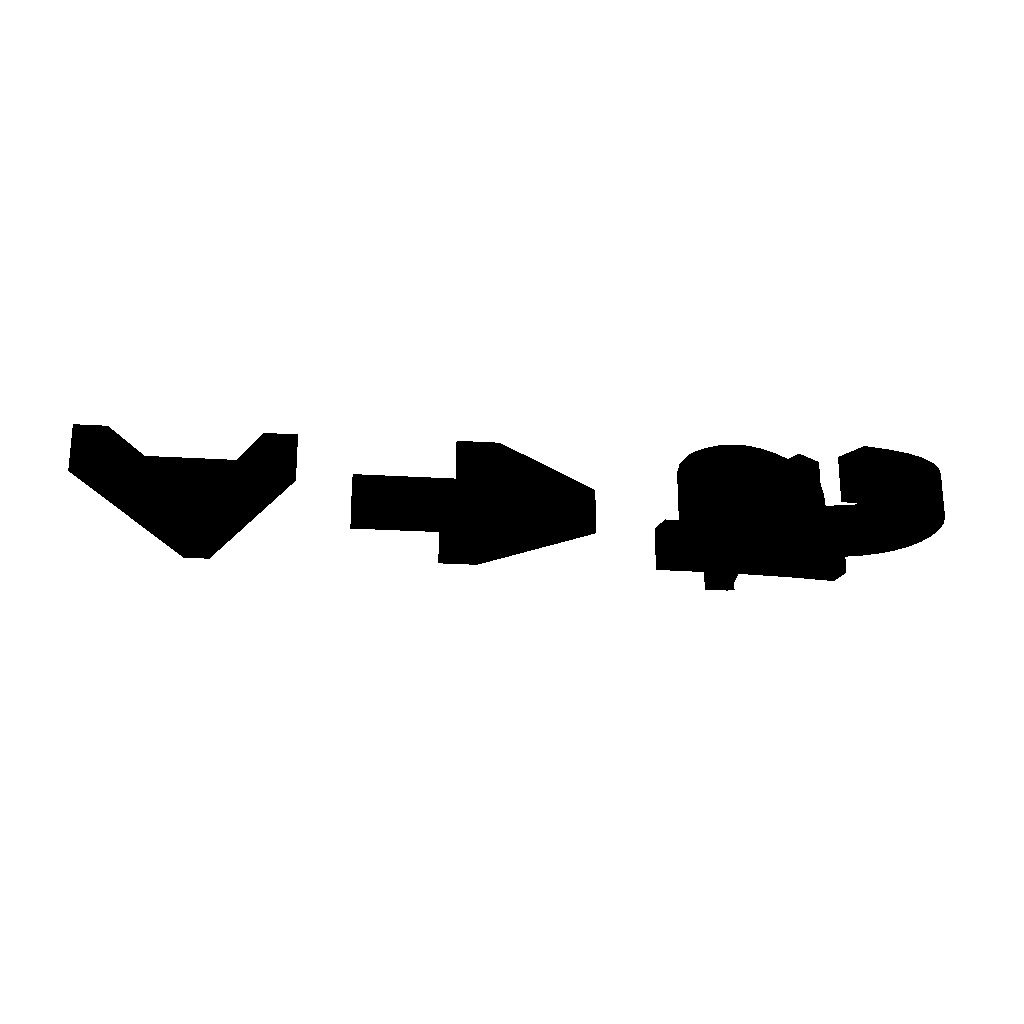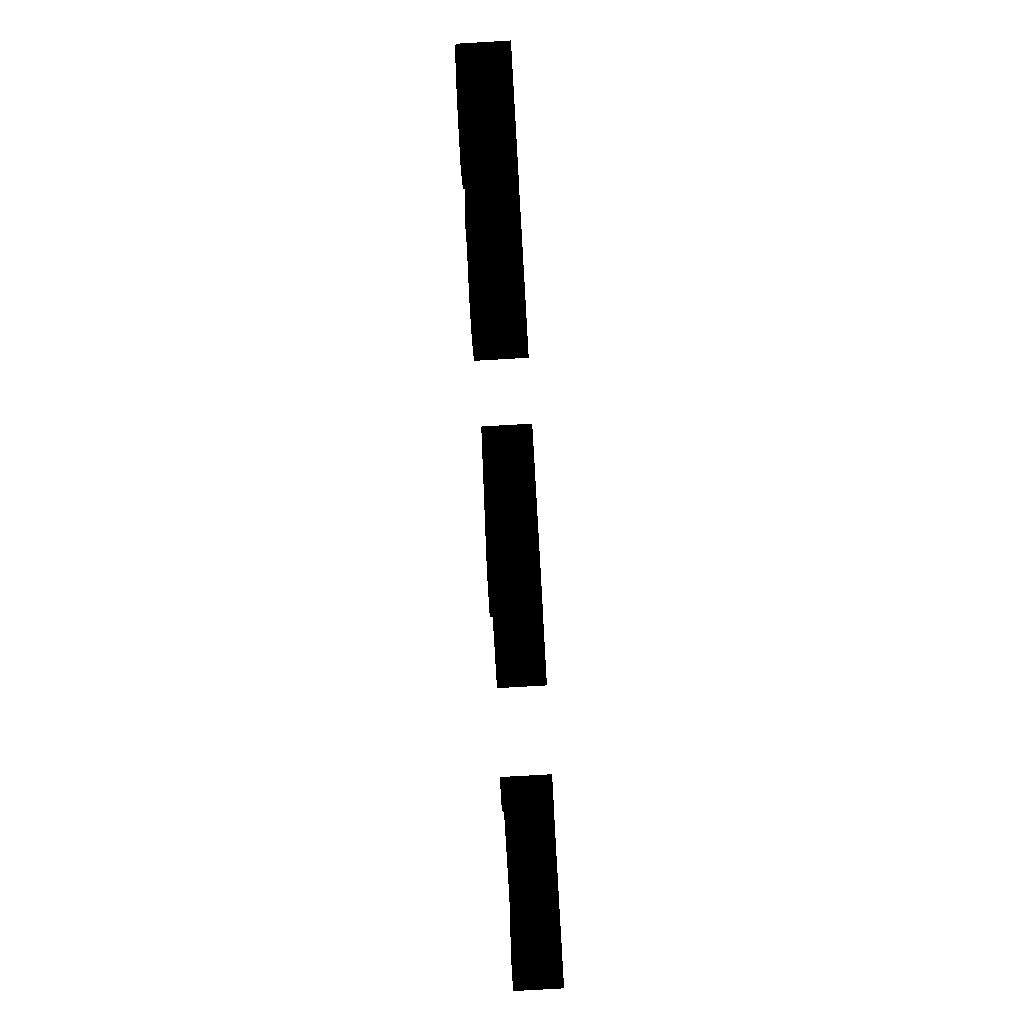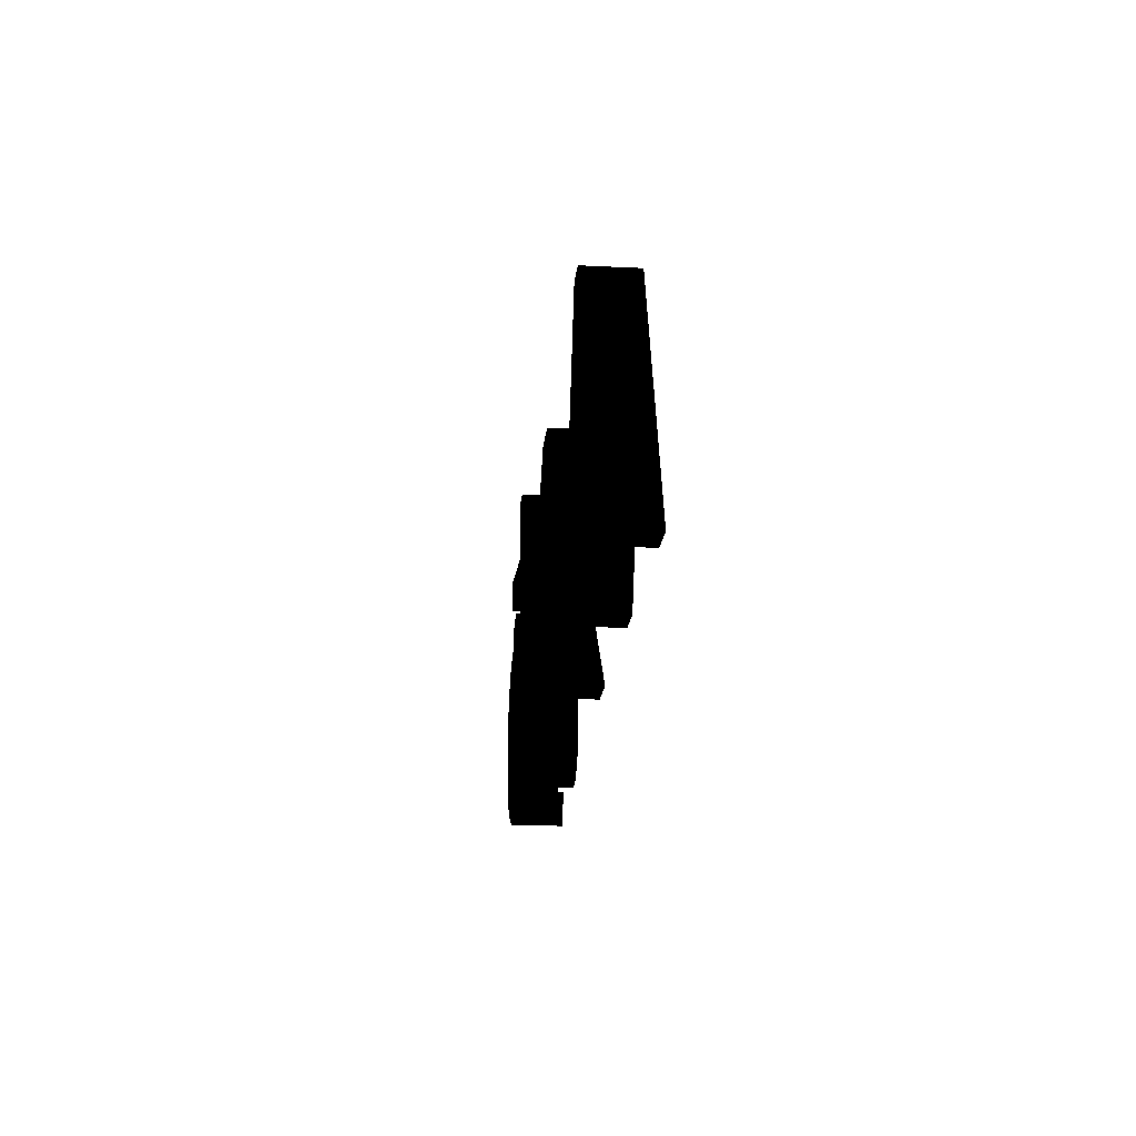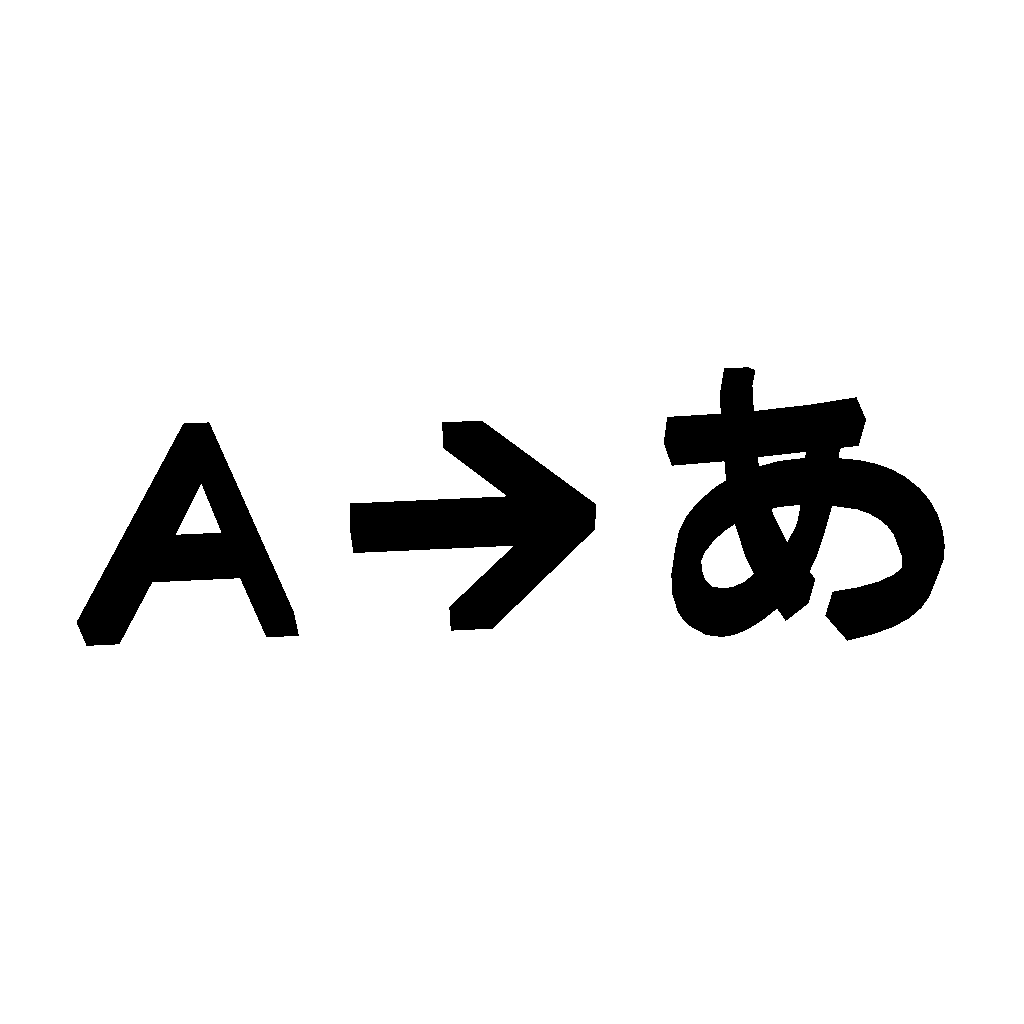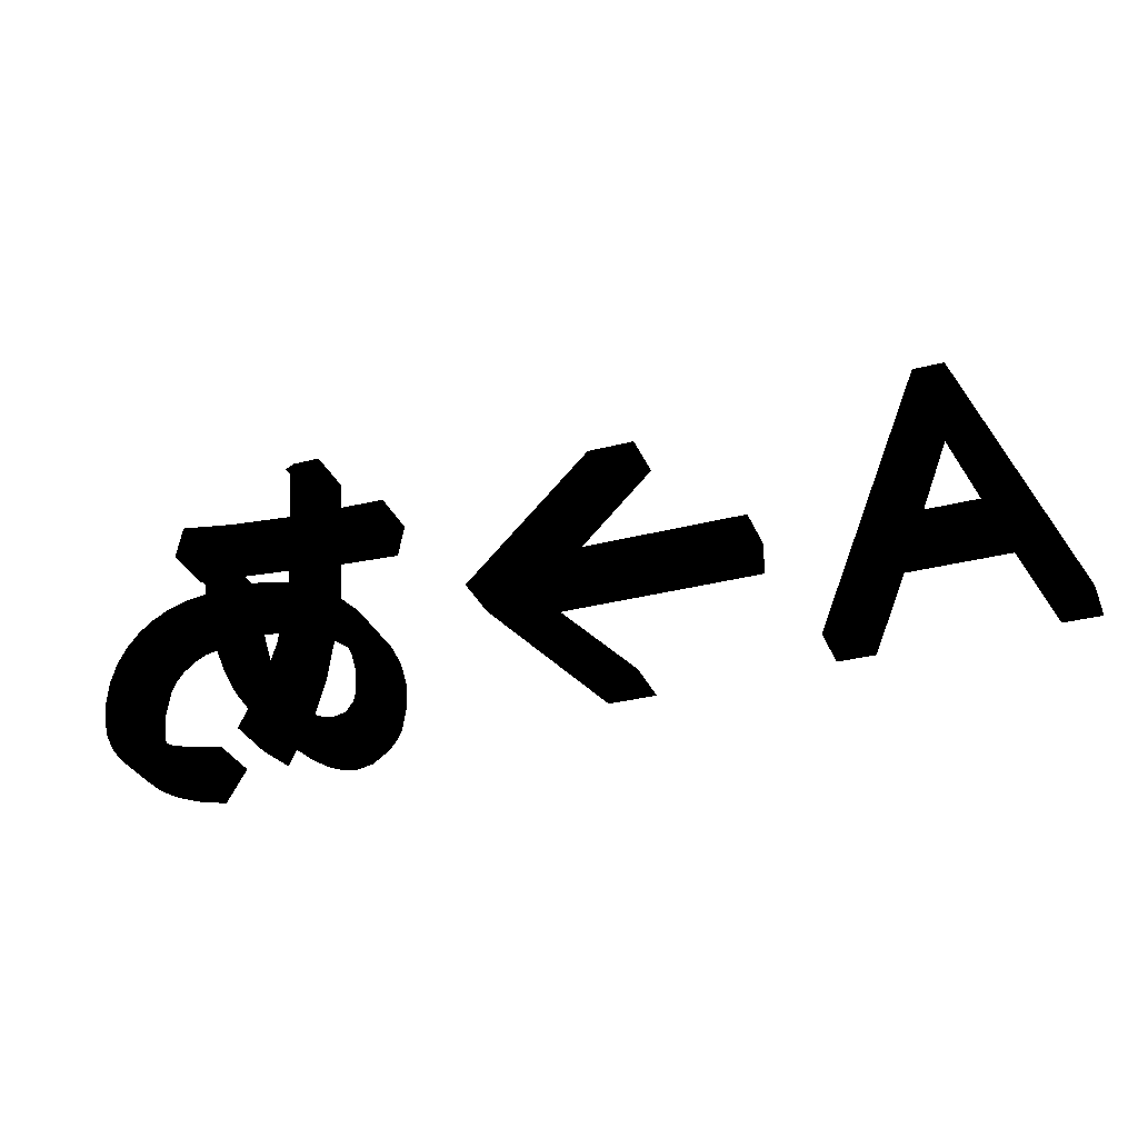
<metadata>
{"format":"obj","ext":"obj","renderer":"f3d","projection":"perspective","resolution":1024,"background":"white","views":[{"elev":-21.0,"azim":-6.6,"up":"+Z"},{"elev":-77.9,"azim":93.3,"up":"+Y"},{"elev":-18.8,"azim":-95.2,"up":"+Y"},{"elev":57.0,"azim":-3.1,"up":"+Z"},{"elev":-31.5,"azim":-159.6,"up":"+Y"}]}
</metadata>
<code>
v -0.188 -0.05386 -0.0119
v -0.1182 -0.006214 -0.0119
v -0.188 -0.05386 0.01172
v -0.1424 0.06224 0.01172
v -0.1424 0.06224 -0.0119
v -0.129 0.06224 -0.0119
v -0.08332 -0.05386 -0.0119
v -0.08332 -0.05386 0.01172
v -0.09942 -0.05386 0.01172
v -0.1135 -0.01896 0.01172
v -0.09942 -0.05386 -0.0119
v -0.1135 -0.01896 -0.0119
v -0.1578 -0.01896 -0.0119
v -0.1719 -0.05386 -0.0119
v -0.1719 -0.05386 0.01172
v -0.1578 -0.01896 0.01172
v -0.1531 -0.006214 0.01172
v -0.1357 0.04009 0.01172
v -0.129 0.06224 0.01172
v 0.112 0.03808 -0.0119
v 0.1402 0.03942 -0.0119
v 0.1351 -0.003865 -0.0119
v 0.1287 -0.009569 -0.0119
v 0.1235 -0.01607 -0.0119
v 0.1193 -0.000845 -0.0119
v 0.1174 -0.03184 -0.0119
v 0.1183 -0.06426 -0.0119
v 0.1081 -0.0552 -0.0119
v 0.1049 -0.02815 -0.0119
v 0.1039 -0.0391 -0.0119
v 0.1368 -0.04866 -0.0119
v 0.1489 -0.0391 -0.0119
v 0.1472 -0.05763 -0.0119
v 0.1648 0.009053 -0.0119
v 0.1677 -0.04044 -0.0119
v 0.1811 0.03405 -0.0119
v 0.1863 -0.007598 -0.0119
v 0.1952 0.02667 -0.0119
v 0.1972 0.03002 -0.0119
v 0.213 0.01761 -0.0119
v 0.216 -0.001516 -0.0119
v 0.2192 -0.005668 -0.0119
v 0.2215 -0.01074 -0.0119
v 0.2215 -0.03557 -0.0119
v 0.221 -0.06011 -0.0119
v 0.2192 -0.0404 -0.0119
v 0.2021 -0.05218 -0.0119
v 0.2009 -0.0685 -0.0119
v 0.1917 -0.05478 -0.0119
v 0.1791 -0.05654 -0.0119
v 0.2323 0.001713 -0.0119
v 0.2331 -0.04837 -0.0119
v 0.2363 -0.006046 -0.0119
v 0.2366 -0.04128 -0.0119
v 0.2395 -0.02433 -0.0119
v 0.161 -0.02702 -0.0119
v 0.1717 -0.04916 -0.0119
v 0.1428 0.08304 -0.0119
v 0.1556 0.08304 -0.0119
v 0.1542 0.04076 -0.0119
v 0.1549 0.05418 -0.0119
v 0.1569 0.07767 -0.0119
v 0.1917 -0.05478 0.01172
v 0.2102 -0.04874 -0.0119
v 0.2102 -0.04874 0.01172
v 0.216 -0.04446 -0.0119
v 0.216 -0.04446 0.01172
v 0.2192 -0.0404 0.01172
v 0.2215 -0.03557 0.01172
v 0.2234 -0.02366 -0.0119
v 0.2112 0.002385 -0.0119
v 0.2056 0.005362 -0.0119
v 0.1918 0.00855 -0.0119
v 0.1918 0.00855 0.01172
v 0.1863 -0.007598 0.01172
v 0.1804 -0.02115 0.01172
v 0.1804 -0.02115 -0.0119
v 0.1742 -0.03209 -0.0119
v 0.1589 -0.05856 -0.0119
v 0.1556 -0.05118 0.01172
v 0.1556 -0.05118 -0.0119
v 0.1472 -0.05763 0.01172
v 0.1395 -0.06225 -0.0119
v 0.1324 -0.06502 -0.0119
v 0.1324 -0.06502 0.01172
v 0.1261 -0.06594 -0.0119
v 0.1113 -0.05923 -0.0119
v 0.1081 -0.0552 0.01172
v 0.1058 -0.05051 -0.0119
v 0.1078 -0.01812 0.01172
v 0.1078 -0.01812 -0.0119
v 0.1126 -0.009024 -0.0119
v 0.1193 -0.000845 0.01172
v 0.1289 0.007543 -0.0119
v 0.1289 0.007543 0.01172
v 0.1388 0.01392 -0.0119
v 0.112 0.03808 0.01172
v 0.1093 0.05284 0.01172
v 0.1093 0.05284 -0.0119
v 0.1408 0.05351 -0.0119
v 0.1428 0.08304 0.01172
v 0.1593 0.08103 -0.0119
v 0.1549 0.05418 0.01172
v 0.1848 0.0567 -0.0119
v 0.2099 0.06022 -0.0119
v 0.2126 0.04546 0.01172
v 0.2126 0.04546 -0.0119
v 0.1529 0.01929 -0.0119
v 0.1529 0.01929 0.01172
v 0.1641 0.02197 -0.0119
v 0.1641 0.02197 0.01172
v 0.1791 0.02331 0.01172
v 0.1791 0.02331 -0.0119
v 0.1811 0.03405 0.01172
v 0.1938 0.03204 -0.0119
v 0.1938 0.03204 0.01172
v 0.1952 0.02667 0.01172
v 0.1945 0.02197 -0.0119
v 0.2043 0.02038 -0.0119
v 0.2043 0.02038 0.01172
v 0.2204 0.01367 -0.0119
v 0.2267 0.00855 -0.0119
v 0.2363 -0.006046 0.01172
v 0.2387 -0.01473 -0.0119
v 0.2395 -0.02433 0.01172
v 0.2388 -0.03327 -0.0119
v 0.2366 -0.04128 0.01172
v 0.2331 -0.04837 0.01172
v 0.2281 -0.05453 -0.0119
v 0.221 -0.06011 0.01172
v 0.212 -0.06477 -0.0119
v 0.1878 -0.07131 0.01172
v 0.1878 -0.07131 -0.0119
v 0.1126 -0.009024 0.01172
v 0.1174 -0.03184 0.01172
v 0.1197 -0.02349 0.01172
v 0.1235 -0.01607 0.01172
v 0.1287 -0.009569 0.01172
v 0.1351 -0.003865 0.01172
v 0.1388 0.01392 0.01172
v 0.1402 0.03942 0.01172
v 0.1408 0.05351 0.01172
v 0.1556 0.08304 0.01172
v 0.1489 -0.0391 0.01172
v 0.1542 0.04076 0.01172
v 0.1848 0.0567 0.01172
v 0.2099 0.06022 0.01172
v 0.1569 0.07767 0.01172
v 0.1593 0.08103 0.01172
v 0.1395 -0.06225 0.01172
v 0.1368 -0.04866 0.01172
v 0.1313 -0.05105 0.01172
v 0.1261 -0.05185 0.01172
v 0.1261 -0.06594 0.01172
v 0.1207 -0.05051 0.01172
v 0.1183 -0.06426 0.01172
v 0.1177 -0.04614 0.01172
v 0.1113 -0.05923 0.01172
v 0.1058 -0.05051 0.01172
v 0.1049 -0.02815 0.01172
v 0.1039 -0.0391 0.01172
v 0.1542 0.006537 0.01172
v 0.1589 -0.05856 0.01172
v 0.1717 -0.04916 0.01172
v 0.1677 -0.04044 0.01172
v 0.1659 -0.01917 0.01172
v 0.1702 -0.01041 0.01172
v 0.1742 -0.03209 0.01172
v 0.1945 0.02197 0.01172
v 0.2056 0.005362 0.01172
v 0.213 0.01761 0.01172
v 0.2112 0.002385 0.01172
v 0.216 -0.001516 0.01172
v 0.2204 0.01367 0.01172
v 0.2192 -0.005668 0.01172
v 0.2215 -0.01074 0.01172
v 0.2267 0.00855 0.01172
v 0.2234 -0.02366 0.01172
v 0.2281 -0.05453 0.01172
v 0.212 -0.06477 0.01172
v 0.2021 -0.05218 0.01172
v 0.2009 -0.0685 0.01172
v 0.1791 -0.05654 0.01172
v 0.2323 0.001713 0.01172
v 0.2387 -0.01473 0.01172
v 0.2388 -0.03327 0.01172
v 0.1972 0.03002 0.01172
v 0.1648 0.009053 0.01172
v -0.1531 -0.006214 -0.0119
v -0.1182 -0.006214 0.01172
v -0.1357 0.04009 -0.0119
v 0.1197 -0.02349 -0.0119
v 0.1167 -0.04111 0.01172
v 0.1167 -0.04111 -0.0119
v 0.1177 -0.04614 -0.0119
v 0.1207 -0.05051 -0.0119
v 0.1261 -0.05185 -0.0119
v 0.1313 -0.05105 -0.0119
v 0.1408 -0.000174 0.01172
v 0.1435 -0.0193 0.01172
v 0.1435 -0.0193 -0.0119
v 0.1408 -0.000174 -0.0119
v 0.1563 -0.01058 -0.0119
v 0.1563 -0.01058 0.01172
v 0.1542 0.006537 -0.0119
v 0.1764 0.009892 0.01172
v 0.161 -0.02702 0.01172
v 0.1659 -0.01917 -0.0119
v 0.1702 -0.01041 -0.0119
v 0.1764 0.009892 -0.0119
v 0.01277 -0.05502 -0.0119
v -0.008037 -0.05502 -0.0119
v -0.05613 -0.00707 -0.0119
v -0.05613 0.007741 -0.0119
v 0.01277 0.05569 -0.0119
v 0.06812 0.000335 -0.0119
v 0.06812 0.000335 0.01172
v 0.01277 -0.05502 0.01172
v -0.008037 -0.05502 0.01172
v 0.03991 -0.00707 0.01172
v 0.03991 -0.00707 -0.0119
v -0.05613 0.007741 0.01172
v -0.008037 0.05569 0.01172
v 0.03991 0.007741 -0.0119
v -0.008037 0.05569 -0.0119
v 0.03991 0.007741 0.01172
v 0.01277 0.05569 0.01172
v -0.05613 -0.00707 0.01172
g Start_Game1
f 1 5 14
f 13 14 5
f 189 13 5
f 191 189 5
f 6 191 5
f 2 191 6
f 7 2 6
f 12 2 7
f 13 189 12
f 2 12 189
f 11 12 7
f 3 4 1
f 5 1 4
f 5 4 6
f 19 6 4
f 7 6 8
f 19 8 6
f 7 8 11
f 9 11 8
f 9 10 11
f 12 11 10
f 12 10 13
f 16 13 10
f 14 13 15
f 16 15 13
f 14 15 1
f 3 1 15
f 16 10 17
f 190 17 10
f 17 4 16
f 16 4 15
f 3 15 4
f 18 4 17
f 19 4 18
f 190 19 18
f 8 19 190
f 10 8 190
f 9 8 10
f 99 100 20
f 21 20 100
f 100 202 21
f 21 202 96
f 202 22 96
f 96 22 94
f 22 23 94
f 23 24 94
f 24 192 94
f 94 192 25
f 192 26 25
f 26 194 25
f 92 25 194
f 194 27 92
f 27 87 92
f 87 28 92
f 92 28 91
f 28 89 91
f 91 89 29
f 30 29 89
f 195 27 194
f 196 27 195
f 86 27 196
f 197 86 196
f 198 86 197
f 84 86 198
f 31 84 198
f 83 84 31
f 32 83 31
f 33 83 32
f 81 33 32
f 108 81 32
f 205 81 108
f 108 110 205
f 34 205 110
f 113 34 110
f 210 34 113
f 113 77 210
f 77 78 210
f 210 78 209
f 78 35 209
f 208 209 35
f 36 77 113
f 37 77 36
f 115 37 36
f 73 37 115
f 118 73 115
f 118 115 38
f 39 38 115
f 72 73 118
f 119 72 118
f 40 72 119
f 71 72 40
f 41 71 40
f 121 41 40
f 42 41 121
f 43 42 121
f 122 43 121
f 70 43 122
f 122 129 70
f 70 129 44
f 129 45 44
f 44 45 46
f 46 45 66
f 45 131 66
f 66 131 64
f 64 131 47
f 131 48 47
f 47 48 49
f 48 133 49
f 50 49 133
f 51 129 122
f 52 129 51
f 53 52 51
f 54 52 53
f 124 54 53
f 126 54 124
f 55 126 124
f 203 81 205
f 79 81 203
f 56 79 203
f 57 79 56
f 35 57 56
f 208 35 56
f 58 202 100
f 201 202 58
f 59 201 58
f 32 201 59
f 108 32 59
f 60 108 59
f 61 60 59
f 62 61 59
f 102 62 59
f 60 61 107
f 104 107 61
f 105 107 104
f 50 183 49
f 63 49 183
f 49 63 47
f 181 47 63
f 47 181 64
f 65 64 181
f 64 65 66
f 67 66 65
f 67 68 66
f 46 66 68
f 68 69 46
f 44 46 69
f 69 178 44
f 70 44 178
f 178 176 70
f 43 70 176
f 176 175 43
f 42 43 175
f 175 173 42
f 41 42 173
f 41 173 71
f 172 71 173
f 71 172 72
f 170 72 172
f 72 170 73
f 74 73 170
f 37 73 75
f 74 75 73
f 75 76 37
f 77 37 76
f 76 168 77
f 78 77 168
f 168 165 78
f 35 78 165
f 57 35 164
f 165 164 35
f 57 164 79
f 163 79 164
f 163 80 79
f 81 79 80
f 81 80 33
f 82 33 80
f 33 82 83
f 150 83 82
f 83 150 84
f 85 84 150
f 84 85 86
f 154 86 85
f 86 154 27
f 156 27 154
f 27 156 87
f 158 87 156
f 158 88 87
f 28 87 88
f 88 159 28
f 89 28 159
f 159 161 89
f 30 89 161
f 161 160 30
f 29 30 160
f 160 90 29
f 91 29 90
f 90 134 91
f 92 91 134
f 134 93 92
f 25 92 93
f 25 93 94
f 95 94 93
f 94 95 96
f 140 96 95
f 140 141 96
f 21 96 141
f 21 141 20
f 97 20 141
f 97 98 20
f 99 20 98
f 99 98 100
f 142 100 98
f 142 101 100
f 58 100 101
f 58 101 59
f 143 59 101
f 59 143 102
f 149 102 143
f 62 102 148
f 149 148 102
f 148 103 62
f 61 62 103
f 61 103 104
f 146 104 103
f 104 146 105
f 147 105 146
f 107 105 106
f 147 106 105
f 107 106 60
f 145 60 106
f 108 60 109
f 145 109 60
f 108 109 110
f 111 110 109
f 110 111 113
f 112 113 111
f 112 114 113
f 36 113 114
f 36 114 115
f 116 115 114
f 115 116 39
f 187 39 116
f 38 39 117
f 187 117 39
f 117 169 38
f 118 38 169
f 118 169 119
f 120 119 169
f 119 120 40
f 171 40 120
f 40 171 121
f 174 121 171
f 121 174 122
f 177 122 174
f 177 184 122
f 51 122 184
f 184 123 51
f 53 51 123
f 123 185 53
f 124 53 185
f 185 125 124
f 55 124 125
f 125 186 55
f 126 55 186
f 186 127 126
f 54 126 127
f 127 128 54
f 52 54 128
f 128 179 52
f 129 52 179
f 129 179 45
f 130 45 179
f 45 130 131
f 180 131 130
f 131 180 48
f 182 48 180
f 48 182 133
f 132 133 182
f 132 183 133
f 50 133 183
f 134 193 93
f 135 93 193
f 136 93 135
f 95 93 136
f 137 95 136
f 138 95 137
f 139 95 138
f 140 95 139
f 199 140 139
f 141 140 199
f 199 142 141
f 141 142 97
f 98 97 142
f 200 142 199
f 101 142 200
f 143 101 200
f 144 143 200
f 109 143 144
f 145 143 109
f 103 143 145
f 145 106 103
f 146 103 106
f 147 146 106
f 148 143 103
f 149 143 148
f 109 144 80
f 80 144 82
f 82 144 150
f 144 151 150
f 150 151 85
f 151 152 85
f 152 153 85
f 85 153 154
f 153 155 154
f 154 155 156
f 155 157 156
f 157 193 156
f 193 134 156
f 156 134 158
f 158 134 88
f 134 90 88
f 88 90 159
f 90 160 159
f 161 159 160
f 162 109 80
f 204 162 80
f 163 204 80
f 207 204 163
f 164 207 163
f 165 207 164
f 166 207 165
f 166 165 167
f 168 167 165
f 206 167 168
f 76 206 168
f 112 206 76
f 114 112 76
f 75 114 76
f 116 114 75
f 74 116 75
f 169 116 74
f 170 169 74
f 120 169 170
f 171 120 170
f 172 171 170
f 173 171 172
f 174 171 173
f 175 174 173
f 176 174 175
f 177 174 176
f 178 177 176
f 177 178 179
f 178 69 179
f 179 69 130
f 69 68 130
f 68 67 130
f 130 67 180
f 67 65 180
f 65 181 180
f 180 181 182
f 181 63 182
f 182 63 132
f 183 132 63
f 184 177 179
f 128 184 179
f 123 184 128
f 127 123 128
f 185 123 127
f 186 185 127
f 125 185 186
f 187 116 117
f 169 117 116
f 109 162 111
f 188 111 162
f 112 111 188
f 206 112 188
f 189 191 17
f 18 17 191
f 190 18 2
f 191 2 18
f 189 17 2
f 190 2 17
f 202 199 22
f 139 22 199
f 22 139 23
f 138 23 139
f 138 137 23
f 24 23 137
f 137 136 24
f 192 24 136
f 136 135 192
f 26 192 135
f 135 193 26
f 194 26 193
f 193 157 194
f 195 194 157
f 157 155 195
f 196 195 155
f 196 155 197
f 153 197 155
f 197 153 198
f 152 198 153
f 198 152 31
f 151 31 152
f 31 151 32
f 144 32 151
f 200 199 201
f 202 201 199
f 201 32 200
f 144 200 32
f 203 205 204
f 162 204 205
f 204 207 203
f 56 203 207
f 34 188 205
f 162 205 188
f 188 34 206
f 210 206 34
f 207 166 56
f 208 56 166
f 166 167 208
f 209 208 167
f 167 206 209
f 210 209 206
f 225 215 224
f 216 224 215
f 221 224 216
f 216 211 221
f 212 221 211
f 221 213 224
f 214 224 213
f 215 227 216
f 217 216 227
f 227 215 223
f 225 223 215
f 216 217 211
f 218 211 217
f 211 218 212
f 219 212 218
f 219 220 212
f 221 212 220
f 221 220 213
f 228 213 220
f 228 222 213
f 214 213 222
f 214 222 224
f 226 224 222
f 226 223 224
f 225 224 223
f 219 218 220
f 217 220 218
f 226 220 217
f 217 227 226
f 223 226 227
f 226 222 220
f 228 220 222

</code>
